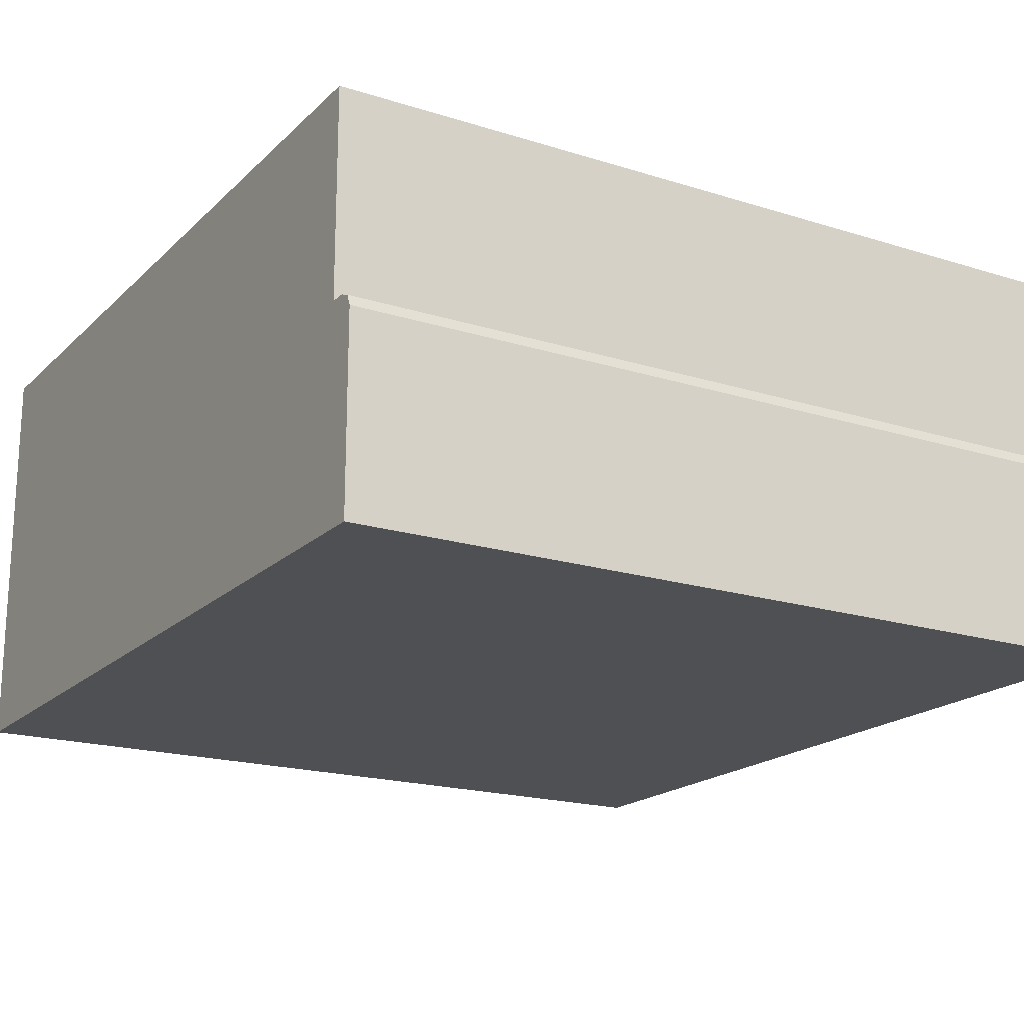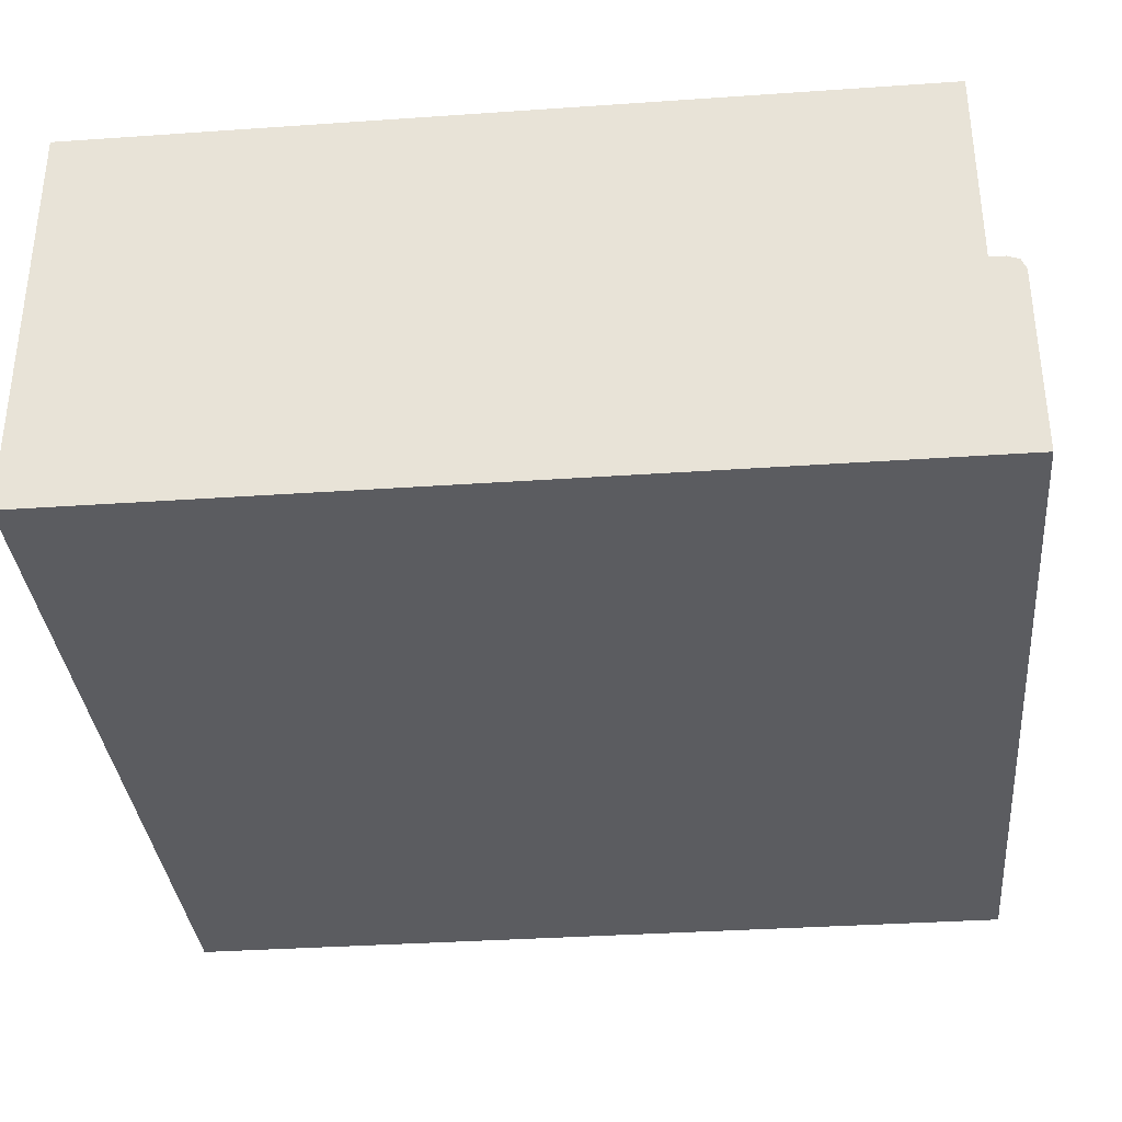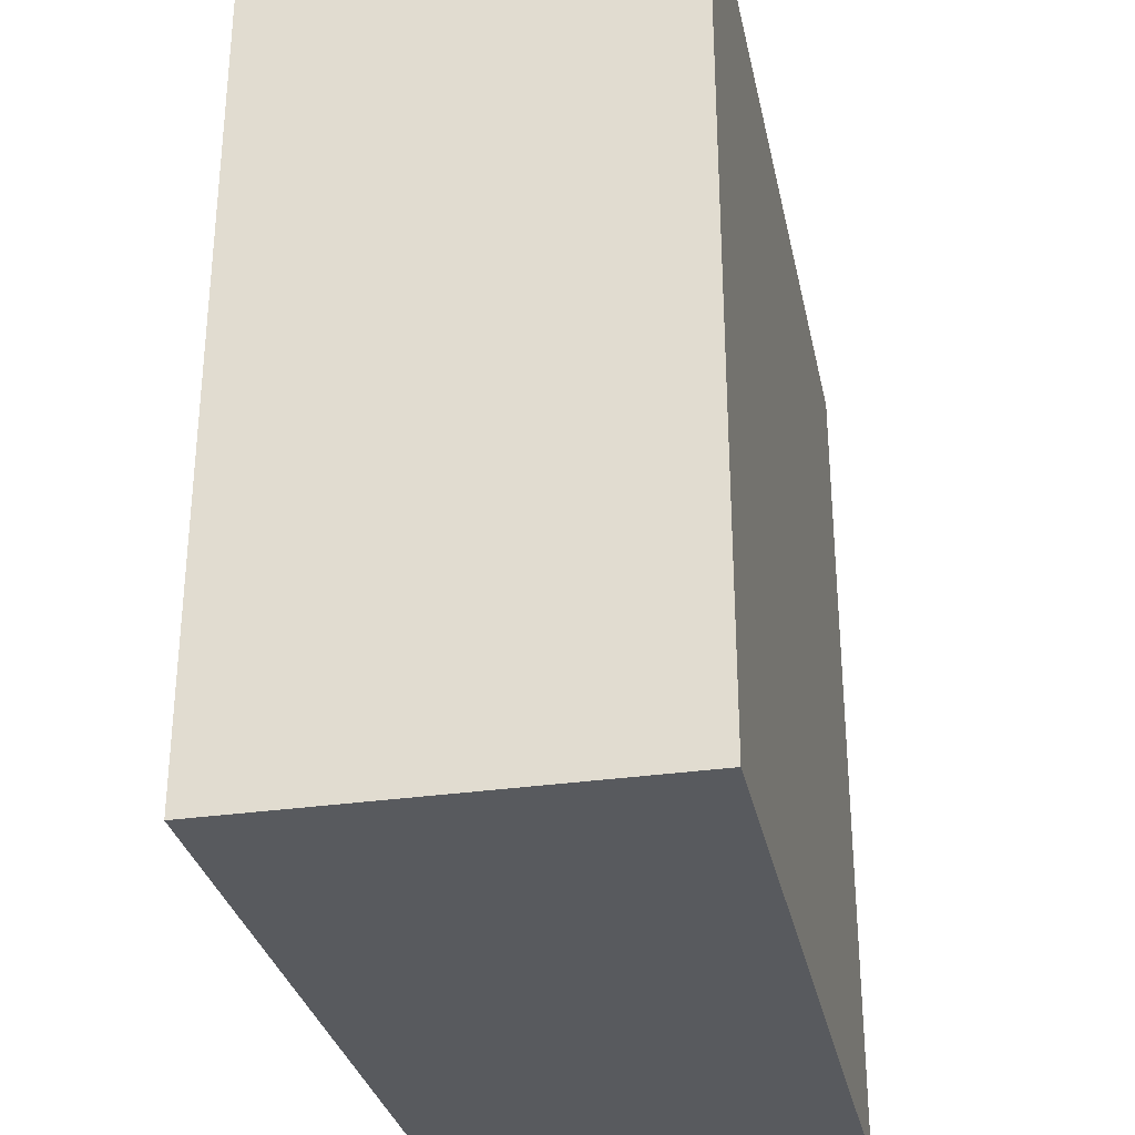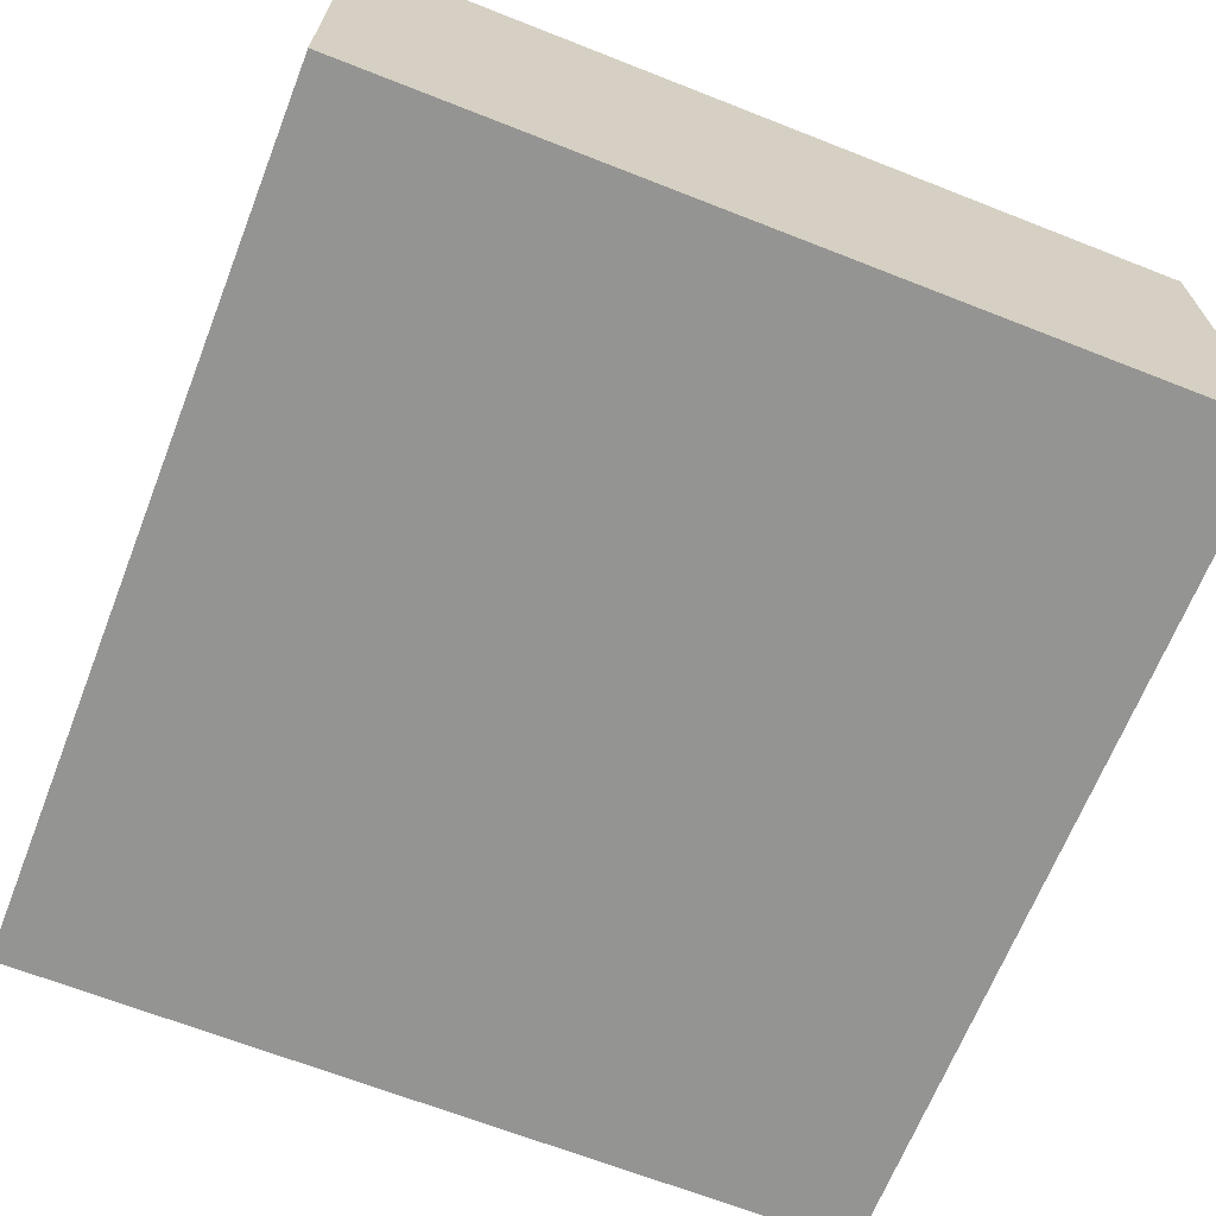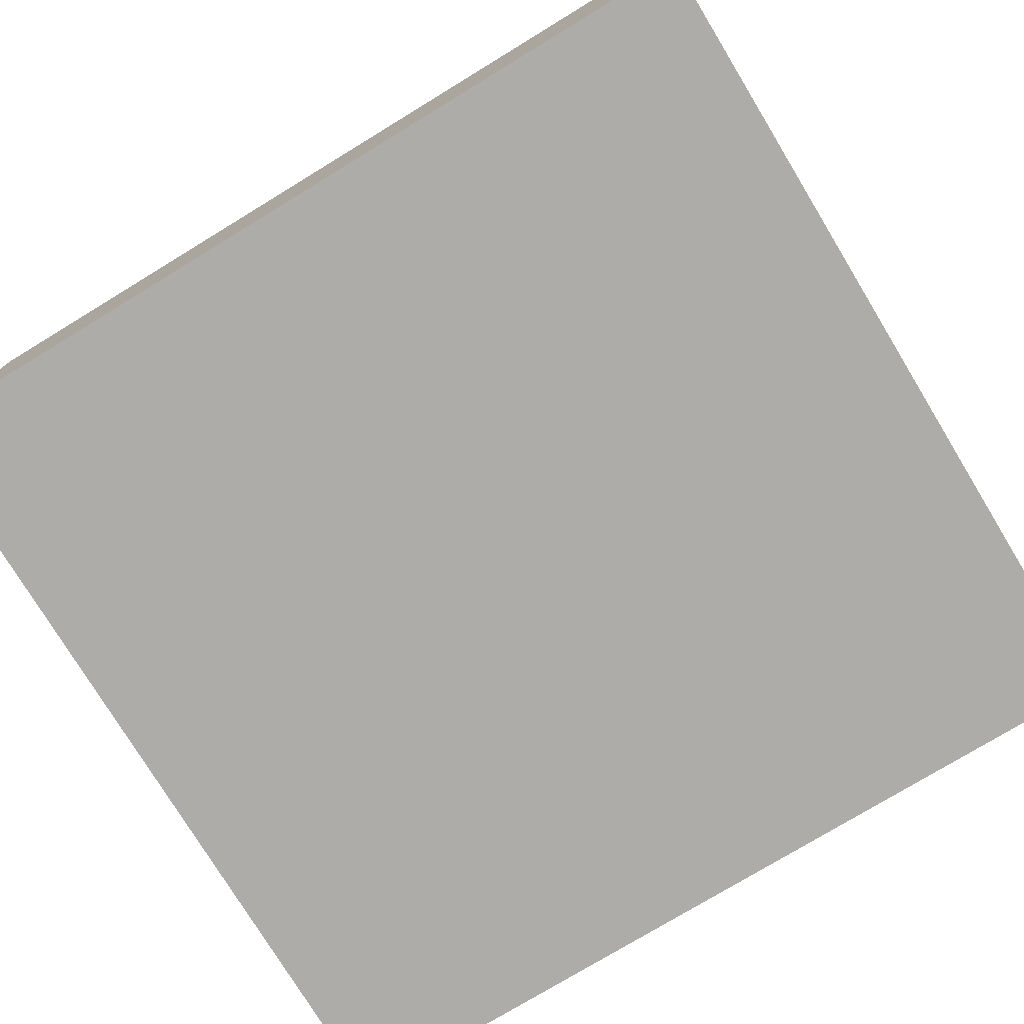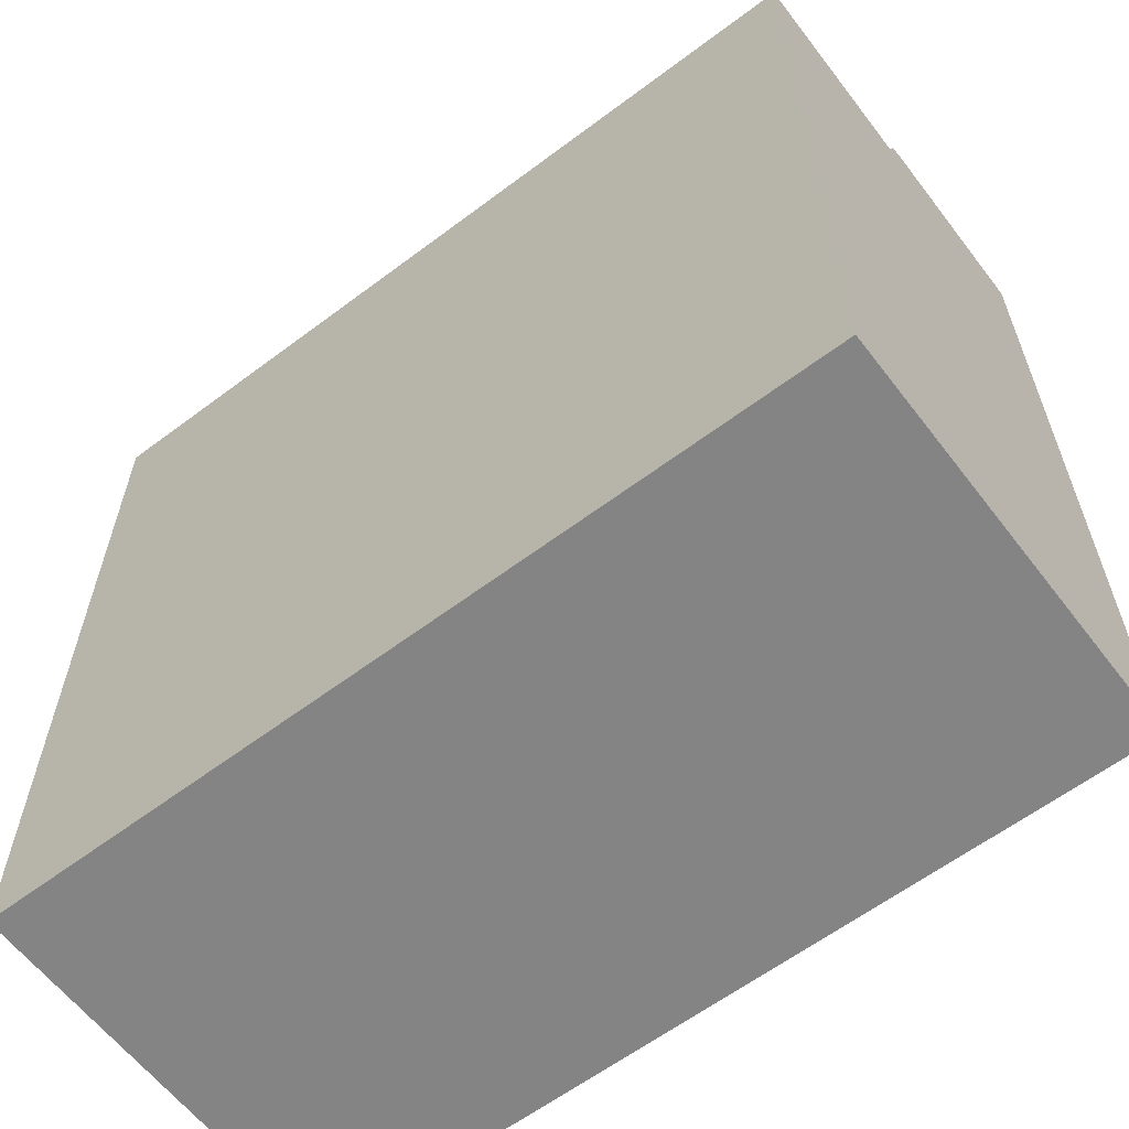
<metadata>
{"format":"obj","ext":"obj","renderer":"f3d","projection":"perspective","resolution":1024,"background":"white","views":[{"elev":-18.9,"azim":-30.8,"up":"+Y"},{"elev":-34.6,"azim":-84.7,"up":"+Y"},{"elev":-31.1,"azim":-78.3,"up":"+Z"},{"elev":-66.9,"azim":158.5,"up":"+Y"},{"elev":-76.8,"azim":-58.7,"up":"+Y"},{"elev":-61.5,"azim":-142.6,"up":"+Z"}]}
</metadata>
<code>
g default
v -200 0.07566 200
v -200 200.1 200
v -200 200.1 -200
v -200 0.07566 -200
v -200 200.1 0
v -200 0.07566 0
v 1e-06 200.1 200
v 0 200.1 0
v 0 200.1 -200
v 1e-06 0.07566 -200
v 0 0.07566 0
v 0 0.07566 200
v 0 200.1 100
v -200 200.1 100
v -200 0.07566 100
v 1e-06 0.07566 100
v 200.4 200.1 200
v 200.4 200.1 100
v 200.4 200.1 0
v 200.4 200.1 -200
v 200.4 0.07566 -200
v 200.4 0.07566 0
v 200.4 0.07566 100
v 200.4 0.07566 200
v 200.4 100.1 200
v 0 100.1 200
v -200 100.1 200
v -200 100.1 100
v -200 100.1 0
v -200 100.1 -200
v 0 100.1 -200
v 200.4 100.1 -200
v 200.4 100.1 0
v 200.4 100.1 100
v -200 0.07566 215
v 0 0.07566 215
v 200.4 0.07566 215
v 0 100.1 207.5
v 0 97.88 212.8
v 0 92.58 215
v -200 92.58 215
v -200 97.88 212.8
v -200 100.1 207.5
v 200.4 97.88 212.8
v 200.4 92.58 215
v 200.4 100.1 207.5
v 200.4 0.07566 207.5
v 0 0.07566 207.5
v -200 0.07566 207.5
v -200 0.07566 211.2
v 0 0.07566 211.2
v 200.4 0.07566 211.2
g pCube1
f 2 7 13 14
f 30 31 10 4
f 15 16 12 1
f 15 1 27 28
f 5 8 9 3
f 4 6 29 30
f 4 10 11 6
f 7 17 18 13
f 9 8 19 20
f 10 31 32 21
f 11 10 21 22
f 12 16 23 24
f 13 18 19 8
f 14 13 8 5
f 6 15 28 29
f 6 11 16 15
f 23 16 11 22
f 33 34 23 22
f 32 33 22 21
f 7 26 25 17
f 27 26 7 2
f 28 27 2 14
f 29 28 14 5
f 30 29 5 3
f 3 9 31 30
f 32 31 9 20
f 20 19 33 32
f 19 18 34 33
f 34 18 17 25
f 24 23 34 25
f 1 12 48 49
f 12 24 47 48
f 40 39 42 41
f 39 38 43 42
f 35 36 40 41
f 36 37 45 40
f 26 27 43 38
f 25 26 38 46
f 27 1 49 43
f 46 47 24 25
f 38 39 44 46
f 39 40 45 44
f 44 45 37 52
f 51 52 37 36
f 50 51 36 35
f 42 50 35 41
f 43 49 50 42
f 49 48 51 50
f 48 47 52 51
f 44 52 47 46

</code>
